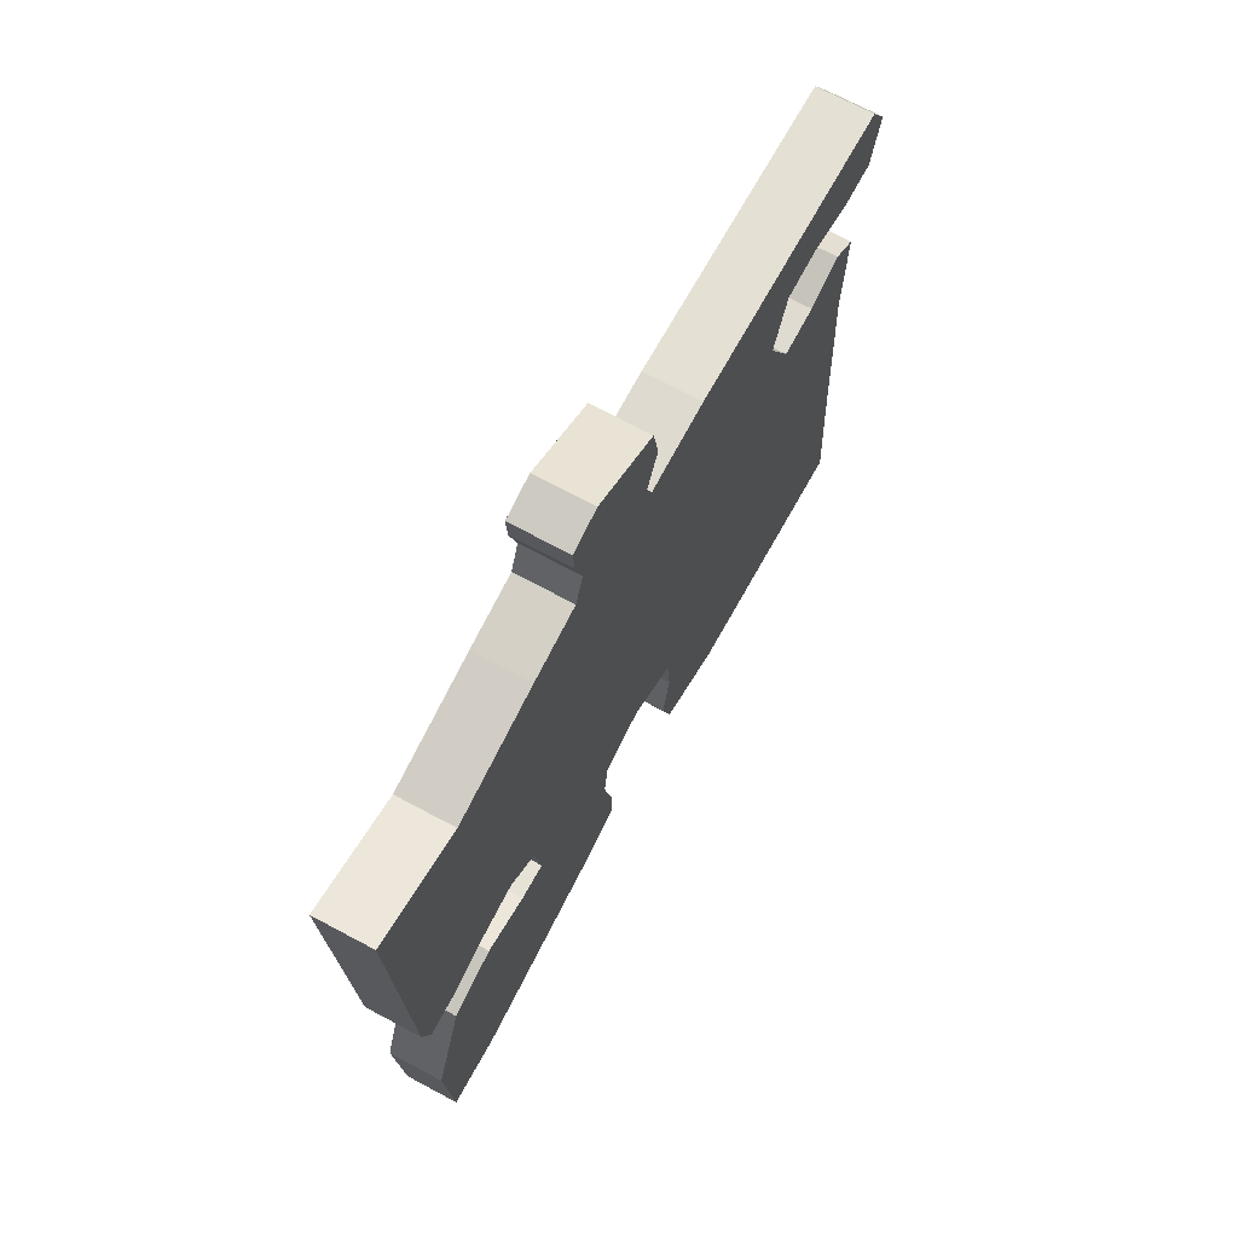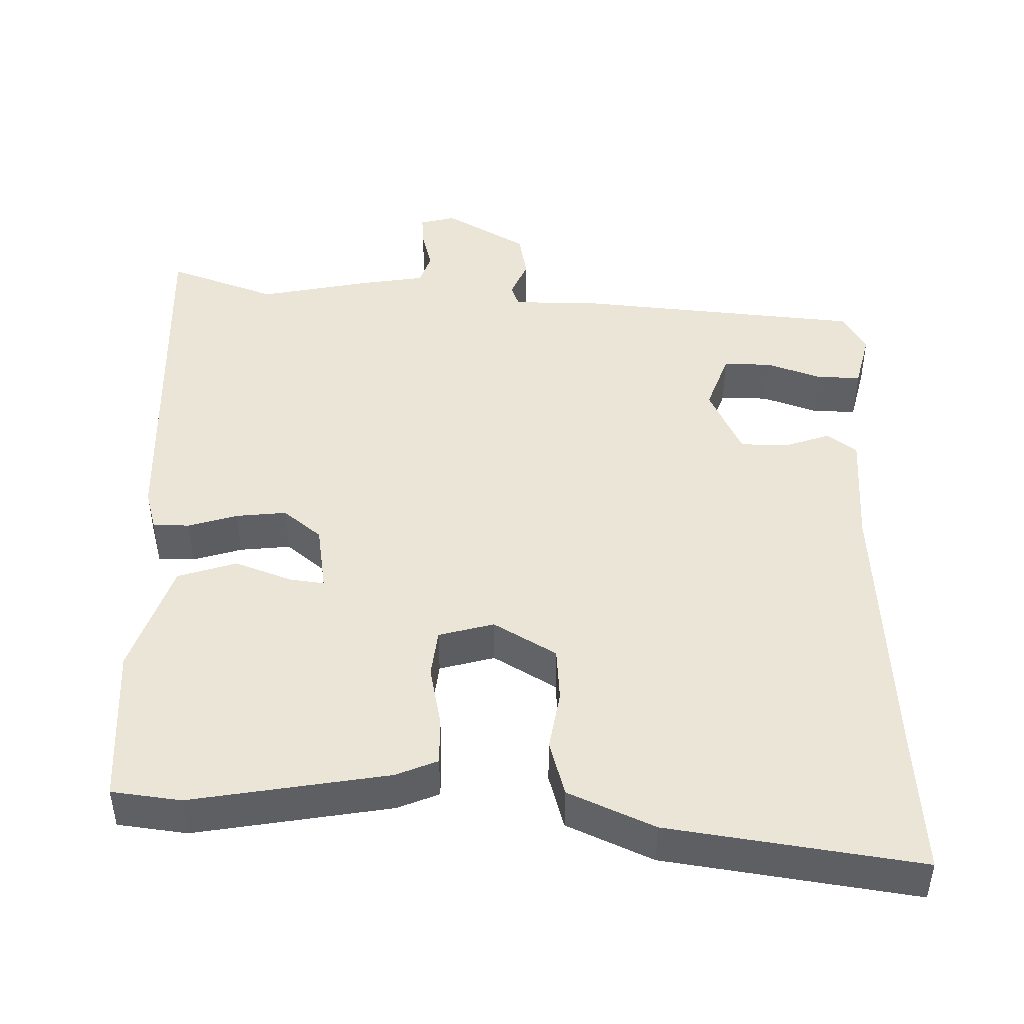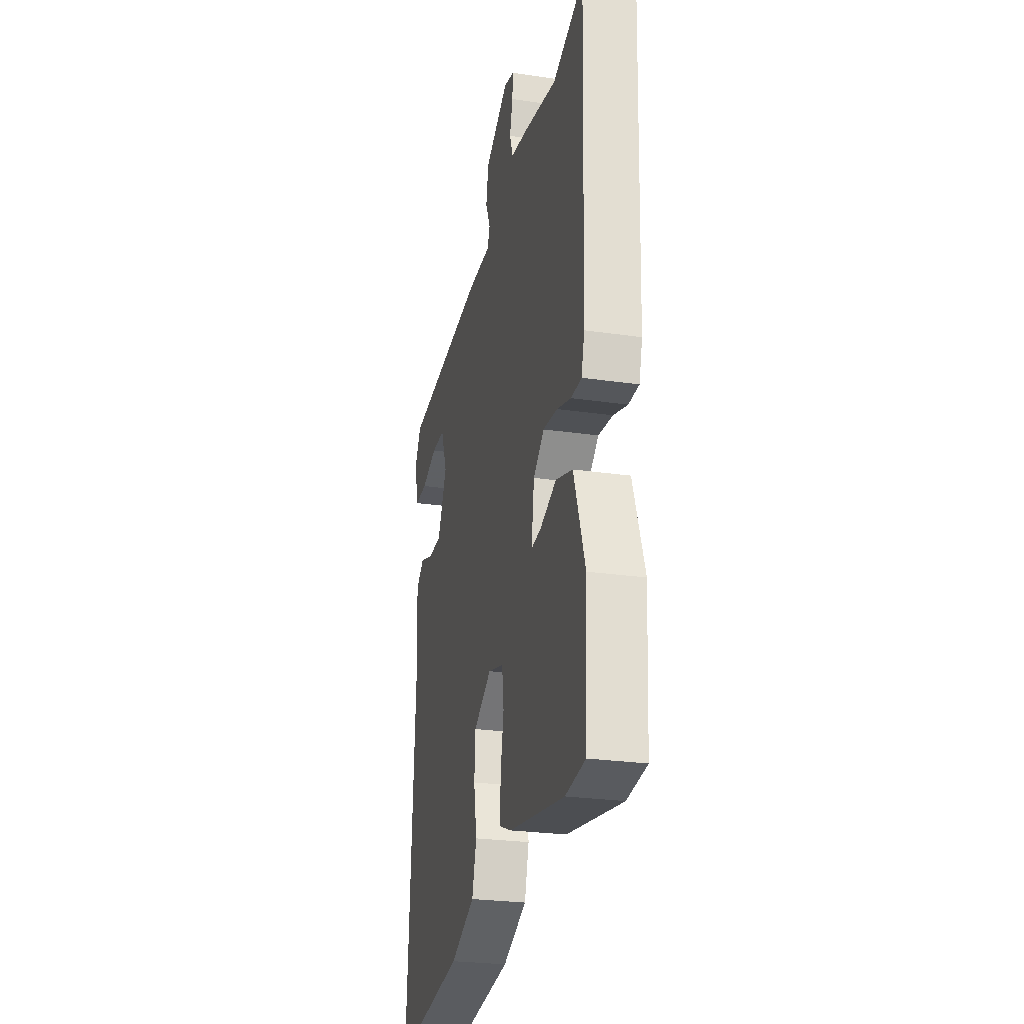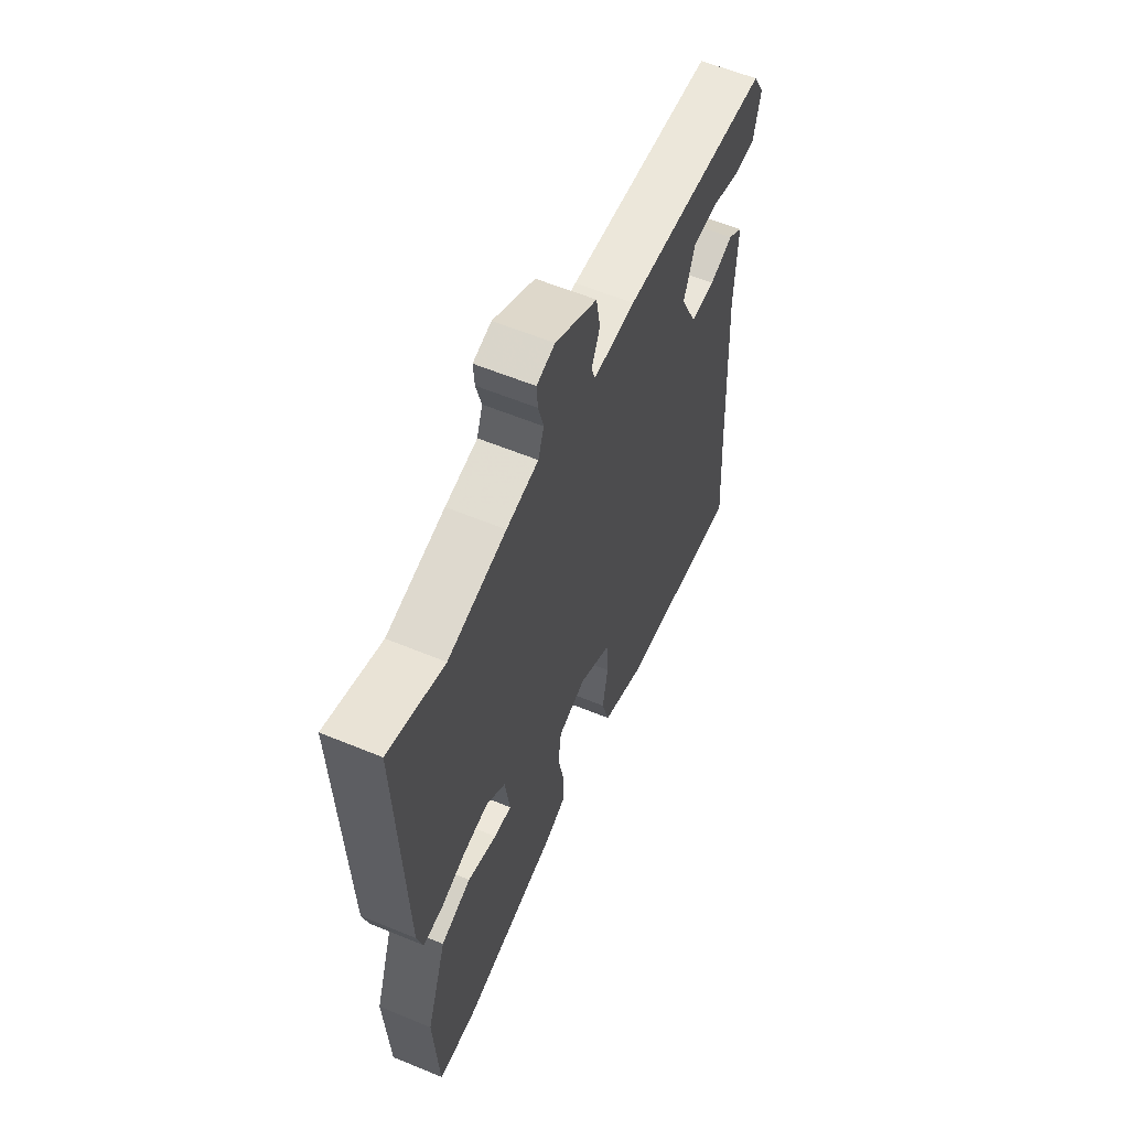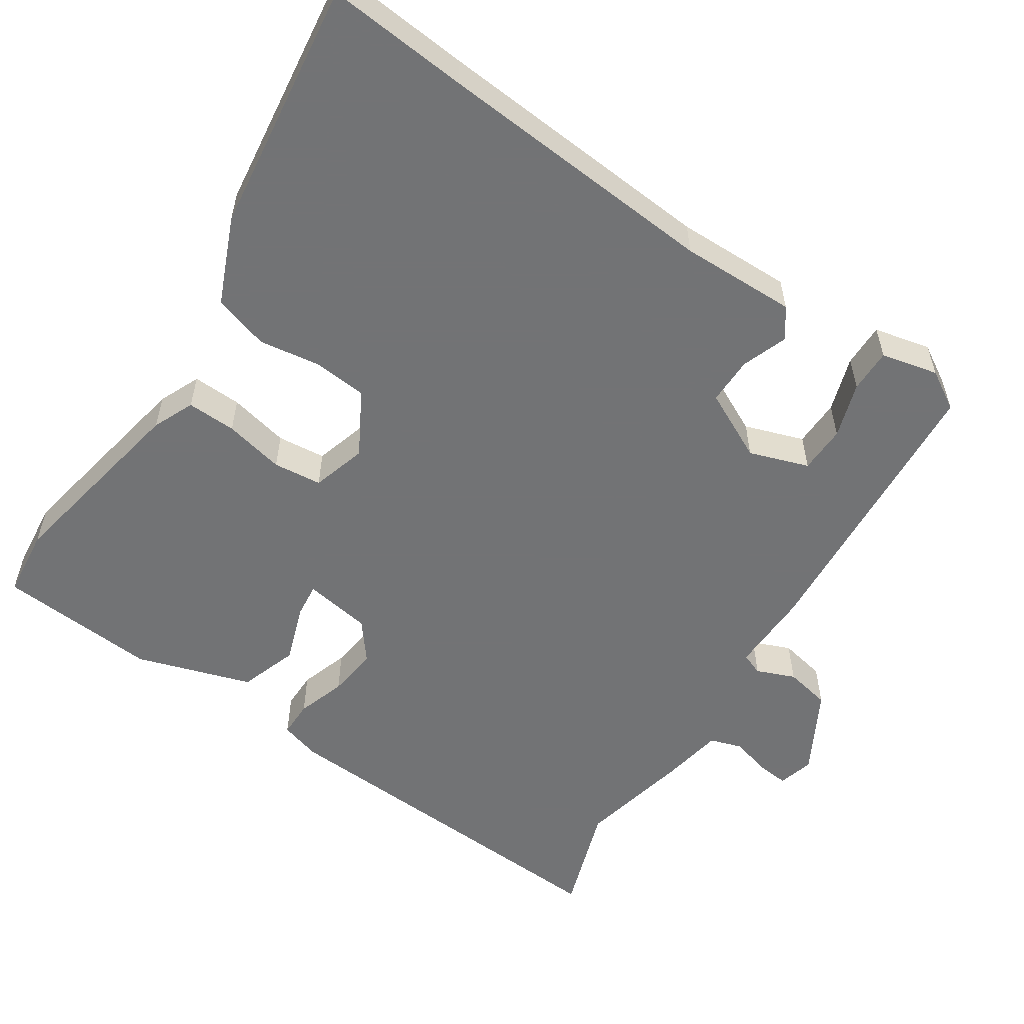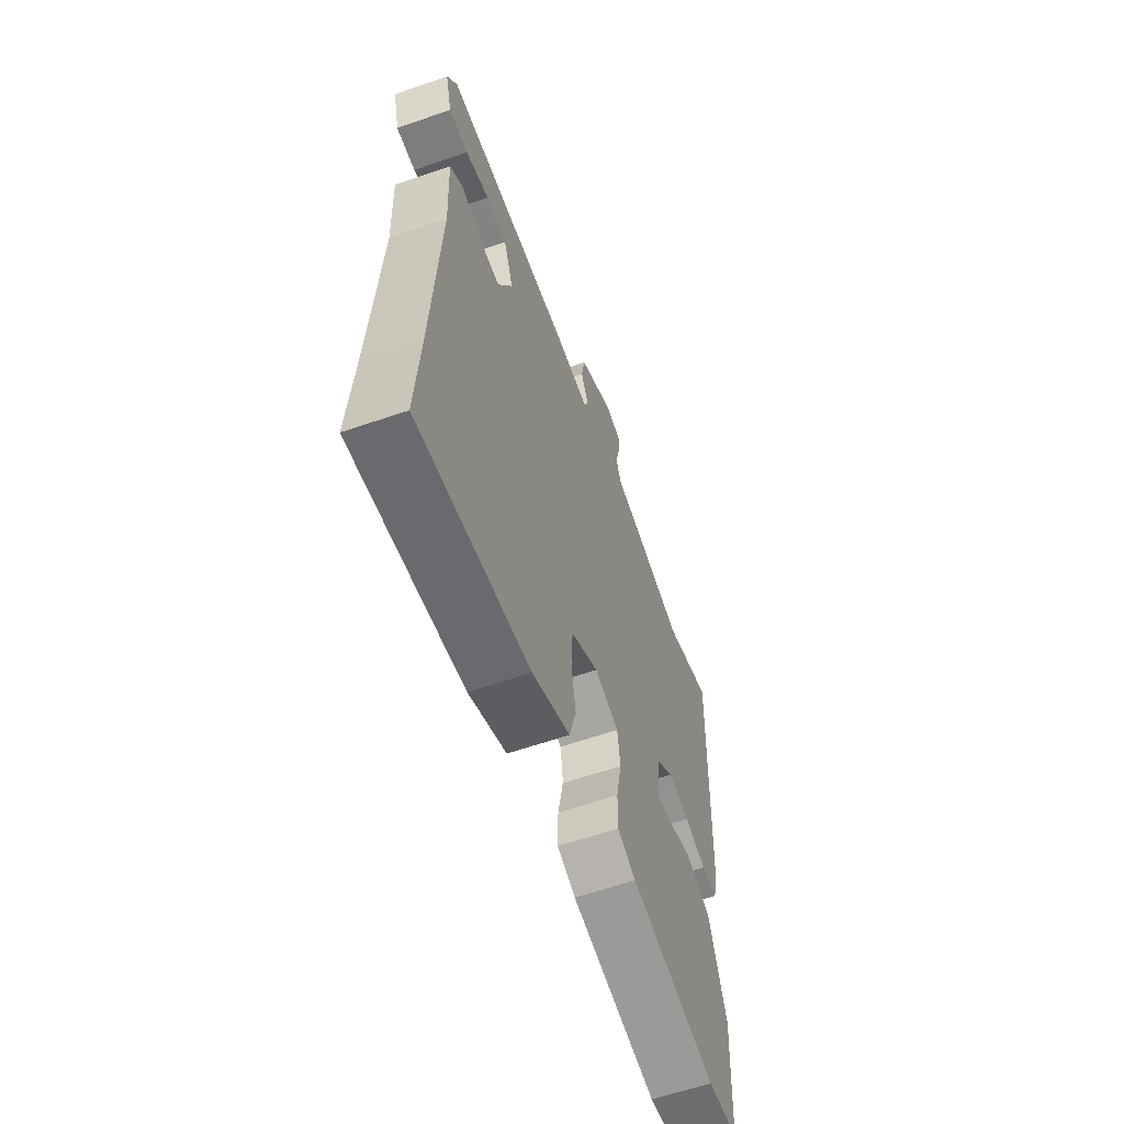
<metadata>
{"format":"obj","ext":"obj","renderer":"f3d","projection":"perspective","resolution":1024,"background":"white","views":[{"elev":70.8,"azim":118.1,"up":"+Z"},{"elev":46.0,"azim":-179.1,"up":"+Y"},{"elev":-25.7,"azim":76.8,"up":"+Z"},{"elev":59.4,"azim":113.0,"up":"+Z"},{"elev":-55.9,"azim":-124.7,"up":"+Y"},{"elev":-61.0,"azim":-70.6,"up":"+Z"}]}
</metadata>
<code>
v -0.483 0.07 0.417
v -0.092 0.07 0.454
v 0.018 0.07 0.454
v 0.029 0.07 0.484
v 0.007 0.07 0.535
v 0.018 0.07 0.597
v 0.128 0.07 0.661
v 0.176 0.07 0.649
v 0.173 0.07 0.606
v 0.159 0.07 0.553
v 0.174 0.07 0.51
v 0.258 0.07 0.497
v 0.41 0.07 0.467
v 0.556 0.07 0.52
v 0.539 0.07 0.023
v 0.524 0.07 -0.032
v 0.475 0.07 -0.033
v 0.409 0.07 -0.013
v 0.341 0.07 -0.006
v 0.29 0.07 -0.048
v 0.277 0.07 -0.139
v 0.323 0.07 -0.133
v 0.4 0.07 -0.104
v 0.479 0.07 -0.129
v 0.532 0.07 -0.282
v 0.52 0.07 -0.497
v 0.427 0.07 -0.509
v 0.163 0.07 -0.465
v 0.107 0.07 -0.442
v 0.108 0.07 -0.376
v 0.124 0.07 -0.295
v 0.116 0.07 -0.23
v 0.042 0.07 -0.21
v -0.042 0.07 -0.26
v -0.047 0.07 -0.333
v -0.033 0.07 -0.414
v -0.054 0.07 -0.489
v -0.169 0.07 -0.541
v -0.506 0.07 -0.592
v -0.493 0.07 -0.403
v -0.471 0.07 -0.022
v -0.477 0.07 0.133
v -0.438 0.07 0.163
v -0.376 0.07 0.142
v -0.312 0.07 0.143
v -0.268 0.07 0.237
v -0.297 0.07 0.316
v -0.361 0.07 0.316
v -0.435 0.07 0.29
v -0.494 0.07 0.288
v -0.513 0.07 0.364
v -0.483 0 0.417
v -0.092 0 0.454
v 0.018 0 0.454
v 0.029 0 0.484
v 0.007 0 0.535
v 0.018 0 0.597
v 0.128 0 0.661
v 0.176 0 0.649
v 0.173 0 0.606
v 0.159 0 0.553
v 0.174 0 0.51
v 0.258 0 0.497
v 0.41 0 0.467
v 0.556 0 0.52
v 0.539 0 0.023
v 0.524 0 -0.032
v 0.475 0 -0.033
v 0.409 0 -0.013
v 0.341 0 -0.006
v 0.29 0 -0.048
v 0.277 0 -0.139
v 0.323 0 -0.133
v 0.4 0 -0.104
v 0.479 0 -0.129
v 0.532 0 -0.282
v 0.52 0 -0.497
v 0.427 0 -0.509
v 0.163 0 -0.465
v 0.107 0 -0.442
v 0.108 0 -0.376
v 0.124 0 -0.295
v 0.116 0 -0.23
v 0.042 0 -0.21
v -0.042 0 -0.26
v -0.047 0 -0.333
v -0.033 0 -0.414
v -0.054 0 -0.489
v -0.169 0 -0.541
v -0.506 0 -0.592
v -0.493 0 -0.403
v -0.471 0 -0.022
v -0.477 0 0.133
v -0.438 0 0.163
v -0.376 0 0.142
v -0.312 0 0.143
v -0.268 0 0.237
v -0.297 0 0.316
v -0.361 0 0.316
v -0.435 0 0.29
v -0.494 0 0.288
v -0.513 0 0.364
f 48 49 50 51
f 47 48 51 1
f 41 42 43 44
f 40 41 44 45
f 39 40 45 46
f 35 36 37 38
f 34 35 38 39
f 28 29 30 31
f 28 31 32
f 27 28 32
f 26 27 32
f 25 26 32
f 22 23 24 25
f 21 22 25 32
f 20 21 32 33
f 15 16 17 18
f 13 14 15 18
f 11 12 13 18
f 11 18 19
f 10 11 19 20
f 8 9 10
f 7 8 10
f 4 5 6 7
f 3 4 7 10
f 47 1 2 3
f 46 47 3
f 34 39 46 3
f 20 33 34
f 3 10 20 34
f 102 101 100 99
f 52 102 99 98
f 95 94 93 92
f 96 95 92 91
f 97 96 91 90
f 89 88 87 86
f 90 89 86 85
f 82 81 80 79
f 83 82 79
f 83 79 78
f 83 78 77
f 83 77 76
f 76 75 74 73
f 83 76 73 72
f 84 83 72 71
f 69 68 67 66
f 69 66 65 64
f 69 64 63 62
f 70 69 62
f 71 70 62 61
f 61 60 59
f 61 59 58
f 58 57 56 55
f 61 58 55 54
f 54 53 52 98
f 54 98 97
f 54 97 90 85
f 85 84 71
f 85 71 61 54
f 1 52 53 2
f 2 53 54 3
f 3 54 55 4
f 4 55 56 5
f 5 56 57 6
f 6 57 58 7
f 7 58 59 8
f 8 59 60 9
f 9 60 61 10
f 10 61 62 11
f 11 62 63 12
f 12 63 64 13
f 13 64 65 14
f 14 65 66 15
f 15 66 67 16
f 16 67 68 17
f 17 68 69 18
f 18 69 70 19
f 19 70 71 20
f 20 71 72 21
f 21 72 73 22
f 22 73 74 23
f 23 74 75 24
f 24 75 76 25
f 25 76 77 26
f 26 77 78 27
f 27 78 79 28
f 28 79 80 29
f 29 80 81 30
f 30 81 82 31
f 31 82 83 32
f 32 83 84 33
f 33 84 85 34
f 34 85 86 35
f 35 86 87 36
f 36 87 88 37
f 37 88 89 38
f 38 89 90 39
f 39 90 91 40
f 40 91 92 41
f 41 92 93 42
f 42 93 94 43
f 43 94 95 44
f 44 95 96 45
f 45 96 97 46
f 46 97 98 47
f 47 98 99 48
f 48 99 100 49
f 49 100 101 50
f 50 101 102 51
f 51 102 52 1

</code>
